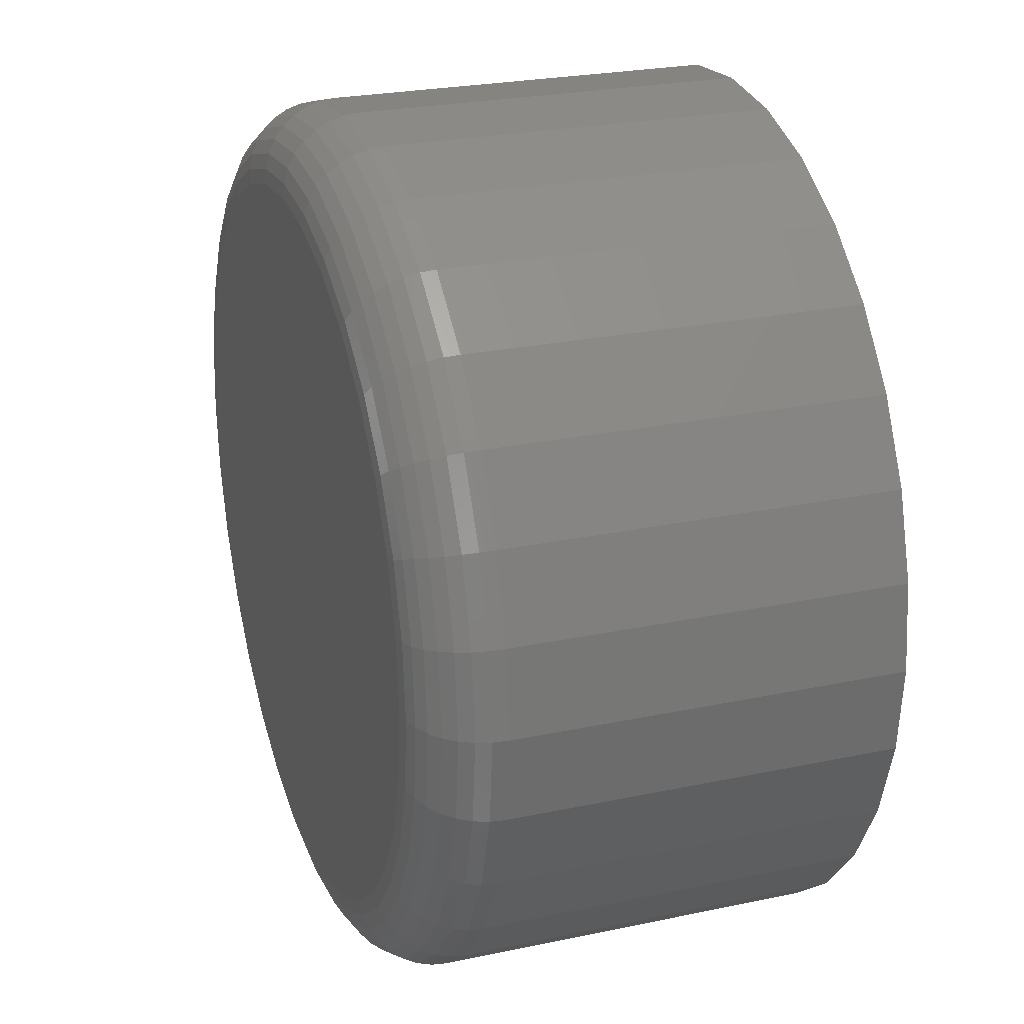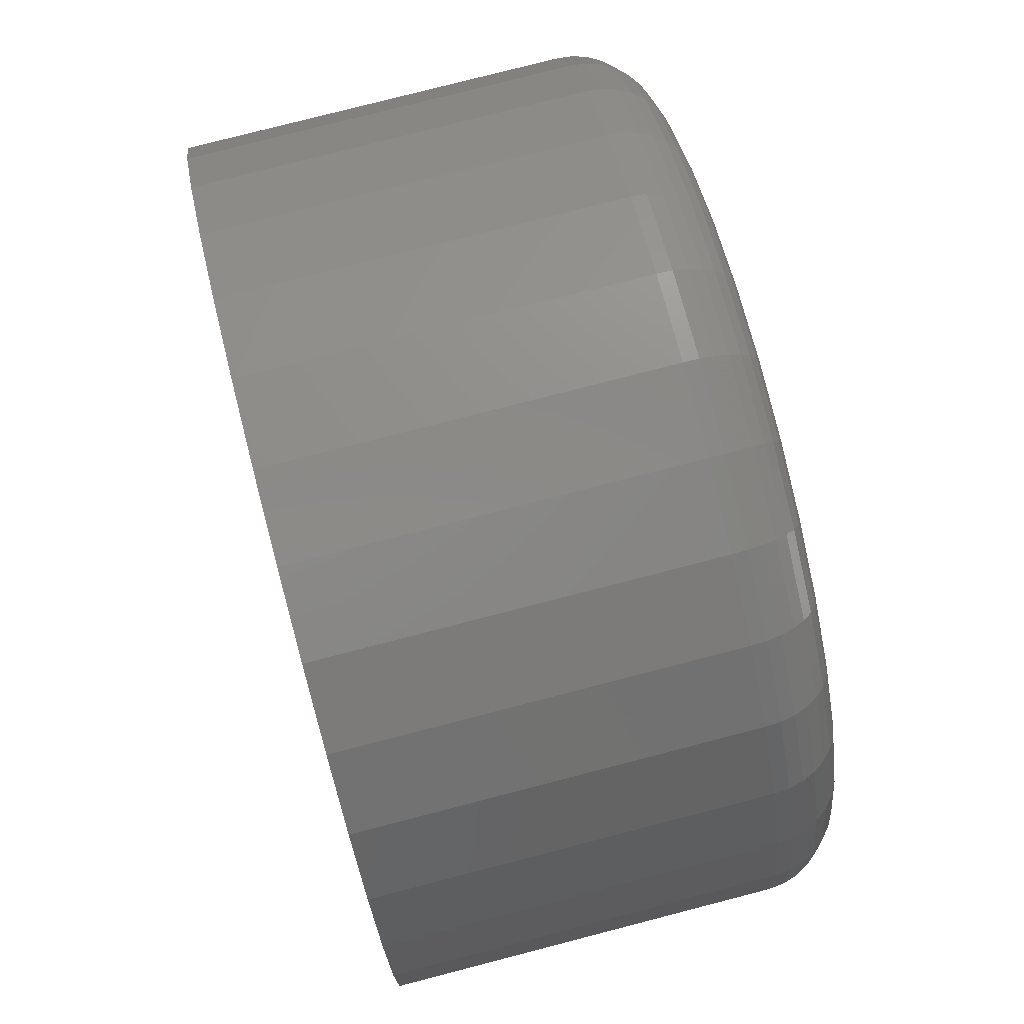
<metadata>
{"format":"stl","ext":"stl","renderer":"f3d","projection":"perspective","resolution":1024,"background":"white","views":[{"elev":25.2,"azim":71.1,"up":"+Z"},{"elev":77.9,"azim":-104.5,"up":"+Z"}]}
</metadata>
<code>
# stl→obj: 320 verts, 636 faces
v 0.6752 -0.04688 0.0338
v 0.6679 -0.04688 0.03309
v 0.661 -0.04688 0.03098
v 0.6824 -0.04688 0.03309
v 0.6894 -0.04688 0.03098
v 0.6546 -0.04688 0.02755
v 0.6958 -0.04688 0.02755
v 0.6489 -0.04688 0.02294
v 0.7014 -0.04688 0.02294
v 0.6443 -0.04688 0.01732
v 0.706 -0.04688 0.01732
v 0.6409 -0.04688 0.0109
v 0.7094 -0.04688 0.0109
v 0.6388 -0.04688 0.003946
v 0.7115 -0.04688 0.003946
v 0.7115 -0.04688 -0.01053
v 0.6409 -0.04688 -0.01748
v 0.7094 -0.04688 -0.01748
v 0.6443 -0.04688 -0.02389
v 0.706 -0.04688 -0.02389
v 0.6489 -0.04688 -0.02952
v 0.7014 -0.04688 -0.02952
v 0.6546 -0.04688 -0.03413
v 0.6958 -0.04688 -0.03413
v 0.661 -0.04688 -0.03756
v 0.6894 -0.04688 -0.03756
v 0.6679 -0.04688 -0.03967
v 0.6752 -0.04688 -0.04038
v 0.6824 -0.04688 -0.03967
v 0.7123 -0.04688 -0.003289
v 0.6381 -0.04688 -0.003289
v 0.6388 -0.04688 -0.01053
v 0.7201 1.576e-16 -0.003289
v 0.7201 -0.03906 -0.003289
v 0.7192 1.571e-16 -0.01205
v 0.7192 -0.03906 -0.01205
v 0.7166 1.563e-16 -0.02047
v 0.7166 -0.03906 -0.02047
v 0.7125 1.554e-16 -0.02824
v 0.7125 -0.03906 -0.02824
v 0.7069 1.544e-16 -0.03504
v 0.7069 -0.03906 -0.03504
v 0.7001 1.534e-16 -0.04062
v 0.7001 -0.03906 -0.04062
v 0.6923 1.523e-16 -0.04477
v 0.6923 -0.03906 -0.04477
v 0.6839 1.512e-16 -0.04733
v 0.6839 -0.03906 -0.04733
v 0.6752 1.502e-16 -0.04819
v 0.6752 -0.03906 -0.04819
v 0.6664 1.492e-16 -0.04733
v 0.6664 -0.03906 -0.04733
v 0.658 1.484e-16 -0.04477
v 0.658 -0.03906 -0.04477
v 0.6502 1.478e-16 -0.04062
v 0.6502 -0.03906 -0.04062
v 0.6434 1.474e-16 -0.03504
v 0.6434 -0.03906 -0.03504
v 0.6378 1.471e-16 -0.02824
v 0.6378 -0.03906 -0.02824
v 0.6337 1.471e-16 -0.02047
v 0.6337 -0.03906 -0.02047
v 0.6311 1.473e-16 -0.01205
v 0.6311 -0.03906 -0.01205
v 0.6303 1.477e-16 -0.003289
v 0.6303 -0.03906 -0.003289
v 0.6311 1.483e-16 0.00547
v 0.6311 -0.03906 0.00547
v 0.6337 1.49e-16 0.01389
v 0.6337 -0.03906 0.01389
v 0.6378 1.499e-16 0.02166
v 0.6378 -0.03906 0.02166
v 0.6434 1.509e-16 0.02846
v 0.6434 -0.03906 0.02846
v 0.6502 1.52e-16 0.03404
v 0.6502 -0.03906 0.03404
v 0.658 1.531e-16 0.03819
v 0.658 -0.03906 0.03819
v 0.6664 1.541e-16 0.04075
v 0.6664 -0.03906 0.04075
v 0.6752 1.551e-16 0.04161
v 0.6752 -0.03906 0.04161
v 0.6839 1.561e-16 0.04075
v 0.6839 -0.03906 0.04075
v 0.6923 1.569e-16 0.03819
v 0.6923 -0.03906 0.03819
v 0.7001 1.575e-16 0.03404
v 0.7001 -0.03906 0.03404
v 0.7069 1.579e-16 0.02846
v 0.7069 -0.03906 0.02846
v 0.7125 1.582e-16 0.02166
v 0.7125 -0.03906 0.02166
v 0.7166 1.582e-16 0.01389
v 0.7166 -0.03906 0.01389
v 0.7192 1.58e-16 0.00547
v 0.7192 -0.03906 0.00547
v 0.6366 -0.04672 -0.003289
v 0.6373 -0.04672 0.004244
v 0.6351 -0.04628 -0.003289
v 0.6359 -0.04628 0.004529
v 0.6337 -0.04556 -0.003289
v 0.6345 -0.04556 0.004793
v 0.6326 -0.04459 -0.003289
v 0.6334 -0.04459 0.005024
v 0.6316 -0.0434 -0.003289
v 0.6324 -0.0434 0.005213
v 0.6309 -0.04205 -0.003289
v 0.6317 -0.04205 0.005354
v 0.6304 -0.04059 -0.003289
v 0.6313 -0.04059 0.005441
v 0.713 -0.04672 0.004244
v 0.7138 -0.04672 -0.003289
v 0.7145 -0.04628 0.004529
v 0.7152 -0.04628 -0.003289
v 0.7158 -0.04556 0.004793
v 0.7166 -0.04556 -0.003289
v 0.717 -0.04459 0.005024
v 0.7178 -0.04459 -0.003289
v 0.7179 -0.0434 0.005213
v 0.7187 -0.0434 -0.003289
v 0.7186 -0.04205 0.005354
v 0.7195 -0.04205 -0.003289
v 0.7191 -0.04059 0.005441
v 0.7199 -0.04059 -0.003289
v 0.7108 -0.04672 0.01149
v 0.7122 -0.04628 0.01205
v 0.7134 -0.04556 0.01256
v 0.7145 -0.04459 0.01302
v 0.7154 -0.0434 0.01339
v 0.7161 -0.04205 0.01367
v 0.7165 -0.04059 0.01384
v 0.7073 -0.04672 0.01816
v 0.7085 -0.04628 0.01898
v 0.7096 -0.04556 0.01973
v 0.7106 -0.04459 0.02039
v 0.7114 -0.0434 0.02092
v 0.712 -0.04205 0.02133
v 0.7124 -0.04059 0.02157
v 0.7025 -0.04672 0.02401
v 0.7035 -0.04628 0.02505
v 0.7045 -0.04556 0.02601
v 0.7053 -0.04459 0.02684
v 0.706 -0.0434 0.02753
v 0.7065 -0.04205 0.02804
v 0.7068 -0.04059 0.02835
v 0.6966 -0.04672 0.02882
v 0.6974 -0.04628 0.03003
v 0.6982 -0.04556 0.03116
v 0.6988 -0.04459 0.03214
v 0.6994 -0.0434 0.03295
v 0.6998 -0.04205 0.03355
v 0.7 -0.04059 0.03392
v 0.6899 -0.04672 0.03238
v 0.6905 -0.04628 0.03374
v 0.691 -0.04556 0.03499
v 0.6915 -0.04459 0.03608
v 0.6918 -0.0434 0.03698
v 0.6921 -0.04205 0.03764
v 0.6923 -0.04059 0.03806
v 0.6827 -0.04672 0.03458
v 0.683 -0.04628 0.03602
v 0.6832 -0.04556 0.03734
v 0.6835 -0.04459 0.0385
v 0.6837 -0.0434 0.03946
v 0.6838 -0.04205 0.04017
v 0.6839 -0.04059 0.0406
v 0.6752 -0.04672 0.03532
v 0.6752 -0.04628 0.03679
v 0.6752 -0.04556 0.03814
v 0.6752 -0.04459 0.03932
v 0.6752 -0.0434 0.0403
v 0.6752 -0.04205 0.04102
v 0.6752 -0.04059 0.04146
v 0.6676 -0.04672 0.03458
v 0.6673 -0.04628 0.03602
v 0.6671 -0.04556 0.03734
v 0.6669 -0.04459 0.0385
v 0.6667 -0.0434 0.03946
v 0.6665 -0.04205 0.04017
v 0.6664 -0.04059 0.0406
v 0.6604 -0.04672 0.03238
v 0.6598 -0.04628 0.03374
v 0.6593 -0.04556 0.03499
v 0.6589 -0.04459 0.03608
v 0.6585 -0.0434 0.03698
v 0.6582 -0.04205 0.03764
v 0.658 -0.04059 0.03806
v 0.6537 -0.04672 0.02882
v 0.6529 -0.04628 0.03003
v 0.6521 -0.04556 0.03116
v 0.6515 -0.04459 0.03214
v 0.651 -0.0434 0.03295
v 0.6505 -0.04205 0.03355
v 0.6503 -0.04059 0.03392
v 0.6479 -0.04672 0.02401
v 0.6468 -0.04628 0.02505
v 0.6459 -0.04556 0.02601
v 0.645 -0.04459 0.02684
v 0.6443 -0.0434 0.02753
v 0.6438 -0.04205 0.02804
v 0.6435 -0.04059 0.02835
v 0.6431 -0.04672 0.01816
v 0.6418 -0.04628 0.01898
v 0.6407 -0.04556 0.01973
v 0.6397 -0.04459 0.02039
v 0.6389 -0.0434 0.02092
v 0.6383 -0.04205 0.02133
v 0.638 -0.04059 0.02157
v 0.6395 -0.04672 0.01149
v 0.6381 -0.04628 0.01205
v 0.6369 -0.04556 0.01256
v 0.6358 -0.04459 0.01302
v 0.6349 -0.0434 0.01339
v 0.6342 -0.04205 0.01367
v 0.6338 -0.04059 0.01384
v 0.713 -0.04672 -0.01082
v 0.7145 -0.04628 -0.01111
v 0.7158 -0.04556 -0.01137
v 0.717 -0.04459 -0.0116
v 0.7179 -0.0434 -0.01179
v 0.7186 -0.04205 -0.01193
v 0.7191 -0.04059 -0.01202
v 0.6373 -0.04672 -0.01082
v 0.6359 -0.04628 -0.01111
v 0.6345 -0.04556 -0.01137
v 0.6334 -0.04459 -0.0116
v 0.6324 -0.0434 -0.01179
v 0.6317 -0.04205 -0.01193
v 0.6313 -0.04059 -0.01202
v 0.6395 -0.04672 -0.01807
v 0.6381 -0.04628 -0.01863
v 0.6369 -0.04556 -0.01914
v 0.6358 -0.04459 -0.0196
v 0.6349 -0.0434 -0.01997
v 0.6342 -0.04205 -0.02024
v 0.6338 -0.04059 -0.02042
v 0.6431 -0.04672 -0.02474
v 0.6418 -0.04628 -0.02556
v 0.6407 -0.04556 -0.02631
v 0.6397 -0.04459 -0.02696
v 0.6389 -0.0434 -0.0275
v 0.6383 -0.04205 -0.0279
v 0.638 -0.04059 -0.02815
v 0.6479 -0.04672 -0.03059
v 0.6468 -0.04628 -0.03163
v 0.6459 -0.04556 -0.03258
v 0.645 -0.04459 -0.03342
v 0.6443 -0.0434 -0.03411
v 0.6438 -0.04205 -0.03462
v 0.6435 -0.04059 -0.03493
v 0.6537 -0.04672 -0.03539
v 0.6529 -0.04628 -0.03661
v 0.6521 -0.04556 -0.03774
v 0.6515 -0.04459 -0.03872
v 0.651 -0.0434 -0.03953
v 0.6505 -0.04205 -0.04013
v 0.6503 -0.04059 -0.0405
v 0.6604 -0.04672 -0.03896
v 0.6598 -0.04628 -0.04032
v 0.6593 -0.04556 -0.04157
v 0.6589 -0.04459 -0.04266
v 0.6585 -0.0434 -0.04356
v 0.6582 -0.04205 -0.04422
v 0.658 -0.04059 -0.04463
v 0.6676 -0.04672 -0.04116
v 0.6673 -0.04628 -0.0426
v 0.6671 -0.04556 -0.04392
v 0.6669 -0.04459 -0.04508
v 0.6667 -0.0434 -0.04604
v 0.6665 -0.04205 -0.04674
v 0.6664 -0.04059 -0.04718
v 0.6752 -0.04672 -0.0419
v 0.6752 -0.04628 -0.04337
v 0.6752 -0.04556 -0.04472
v 0.6752 -0.04459 -0.0459
v 0.6752 -0.0434 -0.04687
v 0.6752 -0.04205 -0.0476
v 0.6752 -0.04059 -0.04804
v 0.6827 -0.04672 -0.04116
v 0.683 -0.04628 -0.0426
v 0.6832 -0.04556 -0.04392
v 0.6835 -0.04459 -0.04508
v 0.6837 -0.0434 -0.04604
v 0.6838 -0.04205 -0.04674
v 0.6839 -0.04059 -0.04718
v 0.6899 -0.04672 -0.03896
v 0.6905 -0.04628 -0.04032
v 0.691 -0.04556 -0.04157
v 0.6915 -0.04459 -0.04266
v 0.6918 -0.0434 -0.04356
v 0.6921 -0.04205 -0.04422
v 0.6923 -0.04059 -0.04463
v 0.6966 -0.04672 -0.03539
v 0.6974 -0.04628 -0.03661
v 0.6982 -0.04556 -0.03774
v 0.6988 -0.04459 -0.03872
v 0.6994 -0.0434 -0.03953
v 0.6998 -0.04205 -0.04013
v 0.7 -0.04059 -0.0405
v 0.7025 -0.04672 -0.03059
v 0.7035 -0.04628 -0.03163
v 0.7045 -0.04556 -0.03258
v 0.7053 -0.04459 -0.03342
v 0.706 -0.0434 -0.03411
v 0.7065 -0.04205 -0.03462
v 0.7068 -0.04059 -0.03493
v 0.7073 -0.04672 -0.02474
v 0.7085 -0.04628 -0.02556
v 0.7096 -0.04556 -0.02631
v 0.7106 -0.04459 -0.02696
v 0.7114 -0.0434 -0.0275
v 0.712 -0.04205 -0.0279
v 0.7124 -0.04059 -0.02815
v 0.7108 -0.04672 -0.01807
v 0.7122 -0.04628 -0.01863
v 0.7134 -0.04556 -0.01914
v 0.7145 -0.04459 -0.0196
v 0.7154 -0.0434 -0.01997
v 0.7161 -0.04205 -0.02024
v 0.7165 -0.04059 -0.02042
f 1 2 3
f 4 1 3
f 4 3 5
f 5 3 6
f 5 6 7
f 7 6 8
f 7 8 9
f 9 8 10
f 9 10 11
f 11 10 12
f 11 12 13
f 13 12 14
f 13 14 15
f 16 17 18
f 18 17 19
f 18 19 20
f 20 19 21
f 20 21 22
f 22 21 23
f 22 23 24
f 24 23 25
f 24 25 26
f 26 25 27
f 26 27 28
f 26 28 29
f 15 14 30
f 30 14 31
f 30 31 16
f 16 31 32
f 16 32 17
f 33 34 35
f 35 34 36
f 35 36 37
f 37 36 38
f 37 38 39
f 39 38 40
f 39 40 41
f 41 40 42
f 41 42 43
f 43 42 44
f 43 44 45
f 45 44 46
f 45 46 47
f 47 46 48
f 47 48 49
f 49 48 50
f 49 50 51
f 51 50 52
f 51 52 53
f 53 52 54
f 53 54 55
f 55 54 56
f 55 56 57
f 57 56 58
f 57 58 59
f 59 58 60
f 59 60 61
f 61 60 62
f 61 62 63
f 63 62 64
f 63 64 65
f 65 64 66
f 65 66 67
f 67 66 68
f 67 68 69
f 69 68 70
f 69 70 71
f 71 70 72
f 71 72 73
f 73 72 74
f 73 74 75
f 75 74 76
f 75 76 77
f 77 76 78
f 77 78 79
f 79 78 80
f 79 80 81
f 81 80 82
f 81 82 83
f 83 82 84
f 83 84 85
f 85 84 86
f 85 86 87
f 87 86 88
f 87 88 89
f 89 88 90
f 89 90 91
f 91 90 92
f 91 92 93
f 93 92 94
f 93 94 95
f 95 94 96
f 95 96 33
f 33 96 34
f 31 14 97
f 97 14 98
f 97 98 99
f 99 98 100
f 99 100 101
f 101 100 102
f 101 102 103
f 103 102 104
f 103 104 105
f 105 104 106
f 105 106 107
f 107 106 108
f 107 108 109
f 109 108 110
f 109 110 66
f 66 110 68
f 15 30 111
f 111 30 112
f 111 112 113
f 113 112 114
f 113 114 115
f 115 114 116
f 115 116 117
f 117 116 118
f 117 118 119
f 119 118 120
f 119 120 121
f 121 120 122
f 121 122 123
f 123 122 124
f 123 124 96
f 96 124 34
f 13 15 125
f 125 15 111
f 125 111 126
f 126 111 113
f 126 113 127
f 127 113 115
f 127 115 128
f 128 115 117
f 128 117 129
f 129 117 119
f 129 119 130
f 130 119 121
f 130 121 131
f 131 121 123
f 131 123 94
f 94 123 96
f 11 13 132
f 132 13 125
f 132 125 133
f 133 125 126
f 133 126 134
f 134 126 127
f 134 127 135
f 135 127 128
f 135 128 136
f 136 128 129
f 136 129 137
f 137 129 130
f 137 130 138
f 138 130 131
f 138 131 92
f 92 131 94
f 9 11 139
f 139 11 132
f 139 132 140
f 140 132 133
f 140 133 141
f 141 133 134
f 141 134 142
f 142 134 135
f 142 135 143
f 143 135 136
f 143 136 144
f 144 136 137
f 144 137 145
f 145 137 138
f 145 138 90
f 90 138 92
f 7 9 146
f 146 9 139
f 146 139 147
f 147 139 140
f 147 140 148
f 148 140 141
f 148 141 149
f 149 141 142
f 149 142 150
f 150 142 143
f 150 143 151
f 151 143 144
f 151 144 152
f 152 144 145
f 152 145 88
f 88 145 90
f 5 7 153
f 153 7 146
f 153 146 154
f 154 146 147
f 154 147 155
f 155 147 148
f 155 148 156
f 156 148 149
f 156 149 157
f 157 149 150
f 157 150 158
f 158 150 151
f 158 151 159
f 159 151 152
f 159 152 86
f 86 152 88
f 4 5 160
f 160 5 153
f 160 153 161
f 161 153 154
f 161 154 162
f 162 154 155
f 162 155 163
f 163 155 156
f 163 156 164
f 164 156 157
f 164 157 165
f 165 157 158
f 165 158 166
f 166 158 159
f 166 159 84
f 84 159 86
f 1 4 167
f 167 4 160
f 167 160 168
f 168 160 161
f 168 161 169
f 169 161 162
f 169 162 170
f 170 162 163
f 170 163 171
f 171 163 164
f 171 164 172
f 172 164 165
f 172 165 173
f 173 165 166
f 173 166 82
f 82 166 84
f 2 1 174
f 174 1 167
f 174 167 175
f 175 167 168
f 175 168 176
f 176 168 169
f 176 169 177
f 177 169 170
f 177 170 178
f 178 170 171
f 178 171 179
f 179 171 172
f 179 172 180
f 180 172 173
f 180 173 80
f 80 173 82
f 3 2 181
f 181 2 174
f 181 174 182
f 182 174 175
f 182 175 183
f 183 175 176
f 183 176 184
f 184 176 177
f 184 177 185
f 185 177 178
f 185 178 186
f 186 178 179
f 186 179 187
f 187 179 180
f 187 180 78
f 78 180 80
f 6 3 188
f 188 3 181
f 188 181 189
f 189 181 182
f 189 182 190
f 190 182 183
f 190 183 191
f 191 183 184
f 191 184 192
f 192 184 185
f 192 185 193
f 193 185 186
f 193 186 194
f 194 186 187
f 194 187 76
f 76 187 78
f 8 6 195
f 195 6 188
f 195 188 196
f 196 188 189
f 196 189 197
f 197 189 190
f 197 190 198
f 198 190 191
f 198 191 199
f 199 191 192
f 199 192 200
f 200 192 193
f 200 193 201
f 201 193 194
f 201 194 74
f 74 194 76
f 10 8 202
f 202 8 195
f 202 195 203
f 203 195 196
f 203 196 204
f 204 196 197
f 204 197 205
f 205 197 198
f 205 198 206
f 206 198 199
f 206 199 207
f 207 199 200
f 207 200 208
f 208 200 201
f 208 201 72
f 72 201 74
f 12 10 209
f 209 10 202
f 209 202 210
f 210 202 203
f 210 203 211
f 211 203 204
f 211 204 212
f 212 204 205
f 212 205 213
f 213 205 206
f 213 206 214
f 214 206 207
f 214 207 215
f 215 207 208
f 215 208 70
f 70 208 72
f 14 12 98
f 98 12 209
f 98 209 100
f 100 209 210
f 100 210 102
f 102 210 211
f 102 211 104
f 104 211 212
f 104 212 106
f 106 212 213
f 106 213 108
f 108 213 214
f 108 214 110
f 110 214 215
f 110 215 68
f 68 215 70
f 30 16 112
f 112 16 216
f 112 216 114
f 114 216 217
f 114 217 116
f 116 217 218
f 116 218 118
f 118 218 219
f 118 219 120
f 120 219 220
f 120 220 122
f 122 220 221
f 122 221 124
f 124 221 222
f 124 222 34
f 34 222 36
f 32 31 223
f 223 31 97
f 223 97 224
f 224 97 99
f 224 99 225
f 225 99 101
f 225 101 226
f 226 101 103
f 226 103 227
f 227 103 105
f 227 105 228
f 228 105 107
f 228 107 229
f 229 107 109
f 229 109 64
f 64 109 66
f 17 32 230
f 230 32 223
f 230 223 231
f 231 223 224
f 231 224 232
f 232 224 225
f 232 225 233
f 233 225 226
f 233 226 234
f 234 226 227
f 234 227 235
f 235 227 228
f 235 228 236
f 236 228 229
f 236 229 62
f 62 229 64
f 19 17 237
f 237 17 230
f 237 230 238
f 238 230 231
f 238 231 239
f 239 231 232
f 239 232 240
f 240 232 233
f 240 233 241
f 241 233 234
f 241 234 242
f 242 234 235
f 242 235 243
f 243 235 236
f 243 236 60
f 60 236 62
f 21 19 244
f 244 19 237
f 244 237 245
f 245 237 238
f 245 238 246
f 246 238 239
f 246 239 247
f 247 239 240
f 247 240 248
f 248 240 241
f 248 241 249
f 249 241 242
f 249 242 250
f 250 242 243
f 250 243 58
f 58 243 60
f 23 21 251
f 251 21 244
f 251 244 252
f 252 244 245
f 252 245 253
f 253 245 246
f 253 246 254
f 254 246 247
f 254 247 255
f 255 247 248
f 255 248 256
f 256 248 249
f 256 249 257
f 257 249 250
f 257 250 56
f 56 250 58
f 25 23 258
f 258 23 251
f 258 251 259
f 259 251 252
f 259 252 260
f 260 252 253
f 260 253 261
f 261 253 254
f 261 254 262
f 262 254 255
f 262 255 263
f 263 255 256
f 263 256 264
f 264 256 257
f 264 257 54
f 54 257 56
f 27 25 265
f 265 25 258
f 265 258 266
f 266 258 259
f 266 259 267
f 267 259 260
f 267 260 268
f 268 260 261
f 268 261 269
f 269 261 262
f 269 262 270
f 270 262 263
f 270 263 271
f 271 263 264
f 271 264 52
f 52 264 54
f 28 27 272
f 272 27 265
f 272 265 273
f 273 265 266
f 273 266 274
f 274 266 267
f 274 267 275
f 275 267 268
f 275 268 276
f 276 268 269
f 276 269 277
f 277 269 270
f 277 270 278
f 278 270 271
f 278 271 50
f 50 271 52
f 29 28 279
f 279 28 272
f 279 272 280
f 280 272 273
f 280 273 281
f 281 273 274
f 281 274 282
f 282 274 275
f 282 275 283
f 283 275 276
f 283 276 284
f 284 276 277
f 284 277 285
f 285 277 278
f 285 278 48
f 48 278 50
f 26 29 286
f 286 29 279
f 286 279 287
f 287 279 280
f 287 280 288
f 288 280 281
f 288 281 289
f 289 281 282
f 289 282 290
f 290 282 283
f 290 283 291
f 291 283 284
f 291 284 292
f 292 284 285
f 292 285 46
f 46 285 48
f 24 26 293
f 293 26 286
f 293 286 294
f 294 286 287
f 294 287 295
f 295 287 288
f 295 288 296
f 296 288 289
f 296 289 297
f 297 289 290
f 297 290 298
f 298 290 291
f 298 291 299
f 299 291 292
f 299 292 44
f 44 292 46
f 22 24 300
f 300 24 293
f 300 293 301
f 301 293 294
f 301 294 302
f 302 294 295
f 302 295 303
f 303 295 296
f 303 296 304
f 304 296 297
f 304 297 305
f 305 297 298
f 305 298 306
f 306 298 299
f 306 299 42
f 42 299 44
f 20 22 307
f 307 22 300
f 307 300 308
f 308 300 301
f 308 301 309
f 309 301 302
f 309 302 310
f 310 302 303
f 310 303 311
f 311 303 304
f 311 304 312
f 312 304 305
f 312 305 313
f 313 305 306
f 313 306 40
f 40 306 42
f 18 20 314
f 314 20 307
f 314 307 315
f 315 307 308
f 315 308 316
f 316 308 309
f 316 309 317
f 317 309 310
f 317 310 318
f 318 310 311
f 318 311 319
f 319 311 312
f 319 312 320
f 320 312 313
f 320 313 38
f 38 313 40
f 16 18 216
f 216 18 314
f 216 314 217
f 217 314 315
f 217 315 218
f 218 315 316
f 218 316 219
f 219 316 317
f 219 317 220
f 220 317 318
f 220 318 221
f 221 318 319
f 221 319 222
f 222 319 320
f 222 320 36
f 36 320 38
f 77 79 81
f 77 81 83
f 85 77 83
f 75 77 85
f 87 75 85
f 73 75 87
f 89 73 87
f 71 73 89
f 91 71 89
f 69 71 91
f 93 69 91
f 67 69 93
f 95 67 93
f 37 61 35
f 59 61 37
f 39 59 37
f 57 59 39
f 41 57 39
f 55 57 41
f 43 55 41
f 53 55 43
f 45 53 43
f 51 53 45
f 49 51 45
f 47 49 45
f 61 63 35
f 35 63 65
f 35 65 33
f 33 65 67
f 33 67 95

</code>
